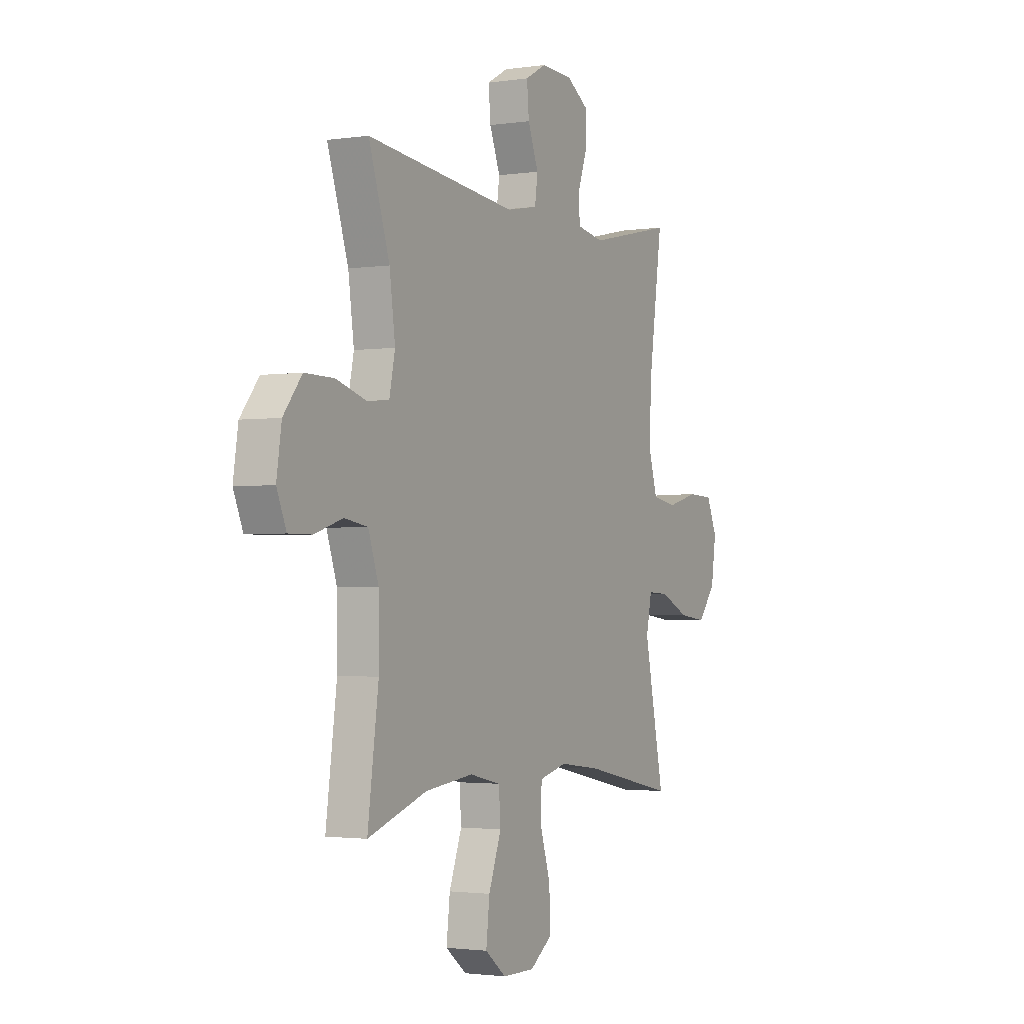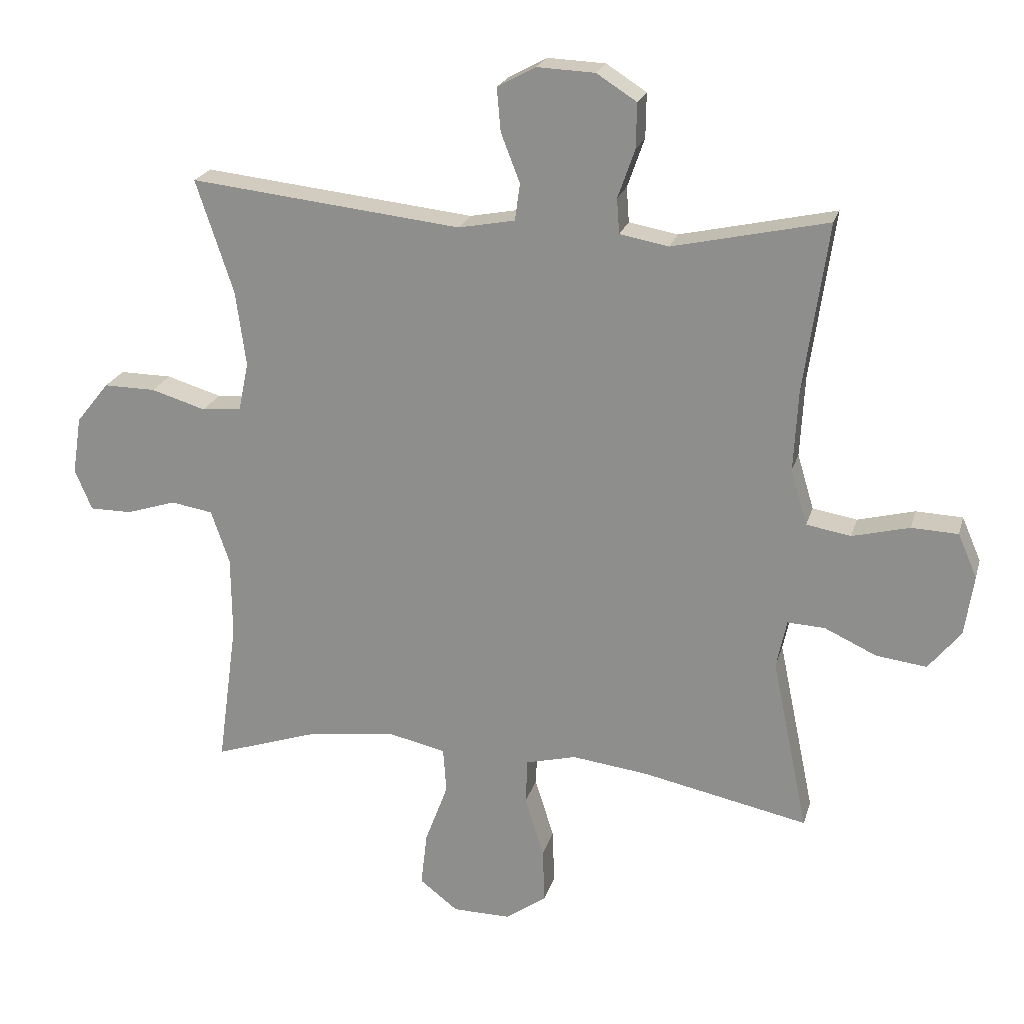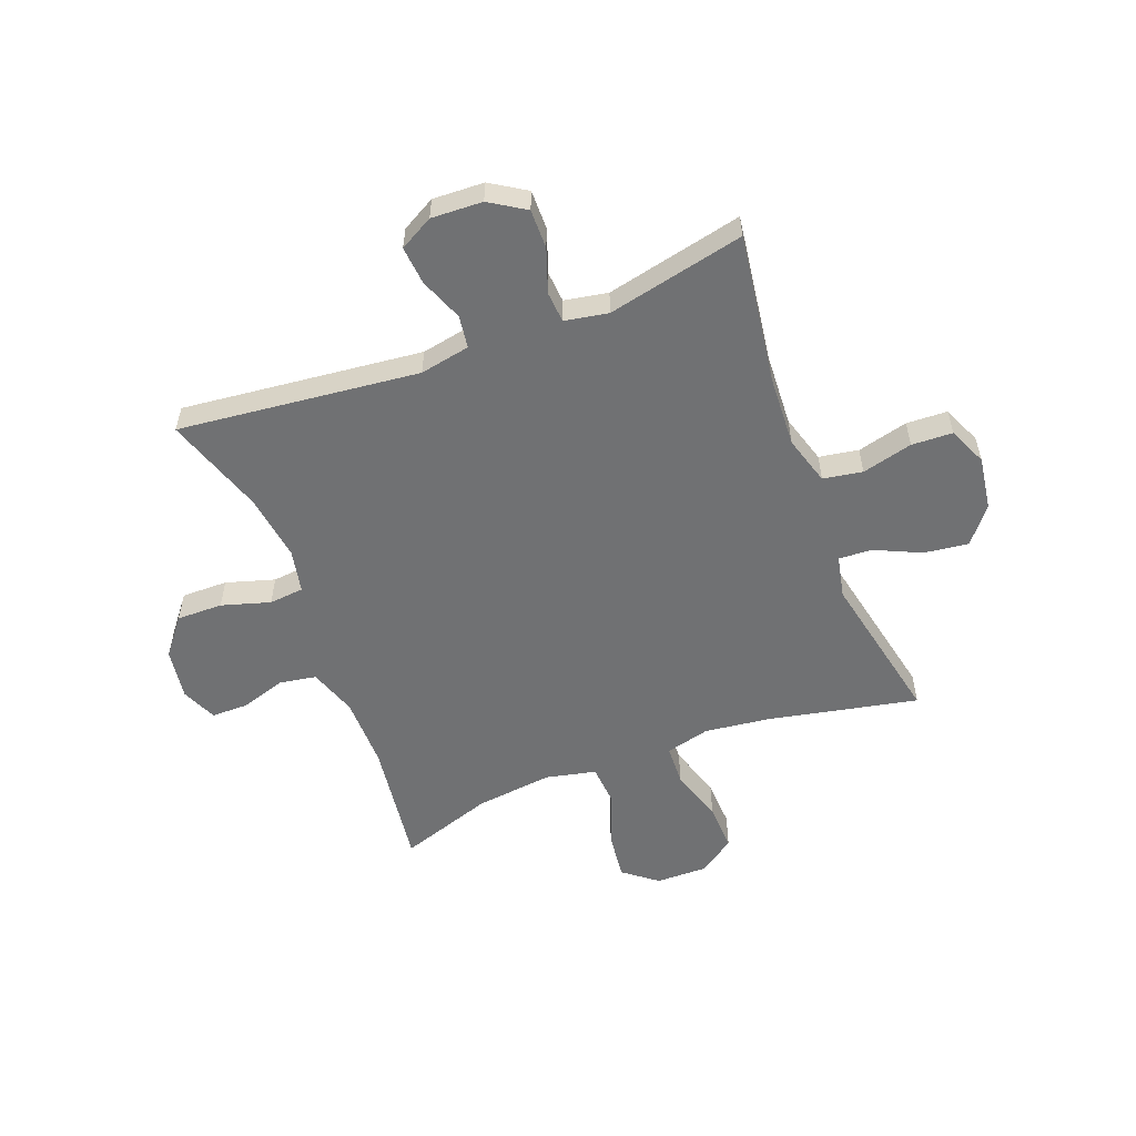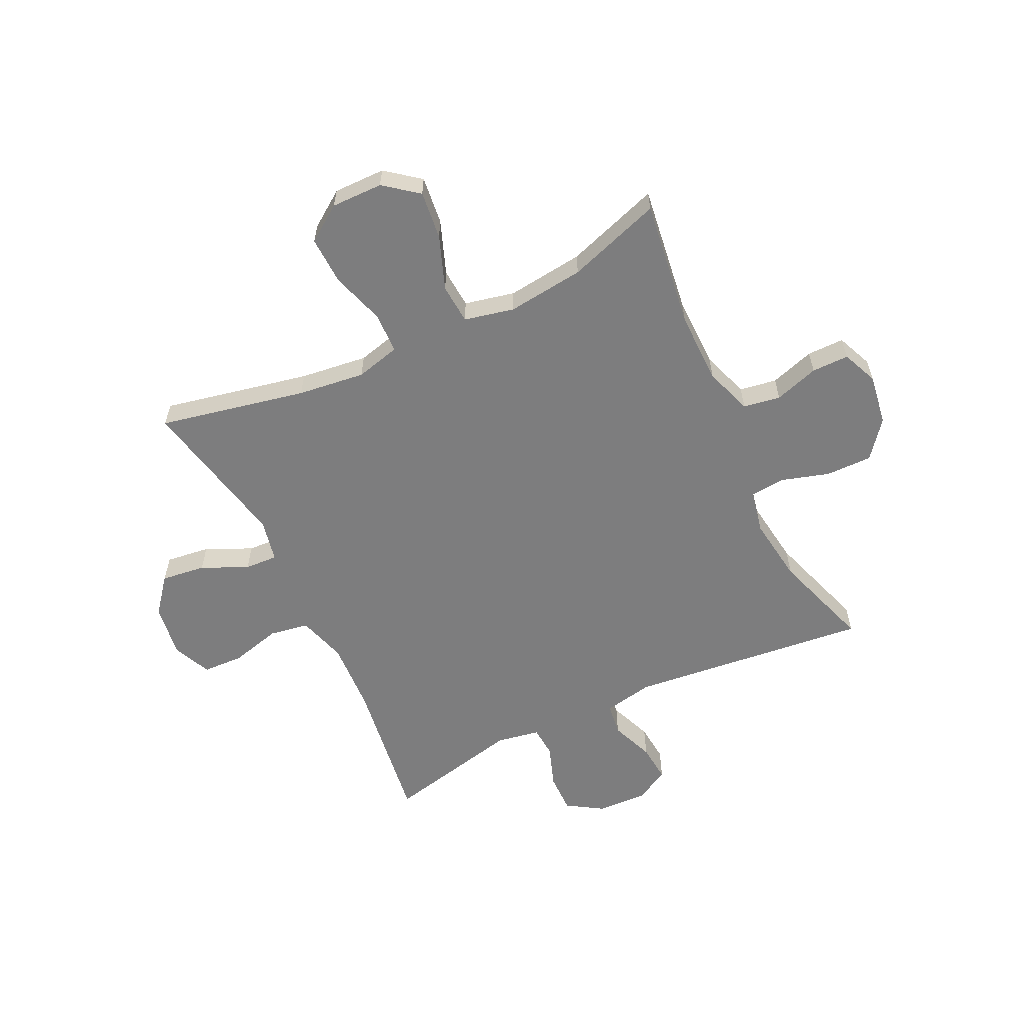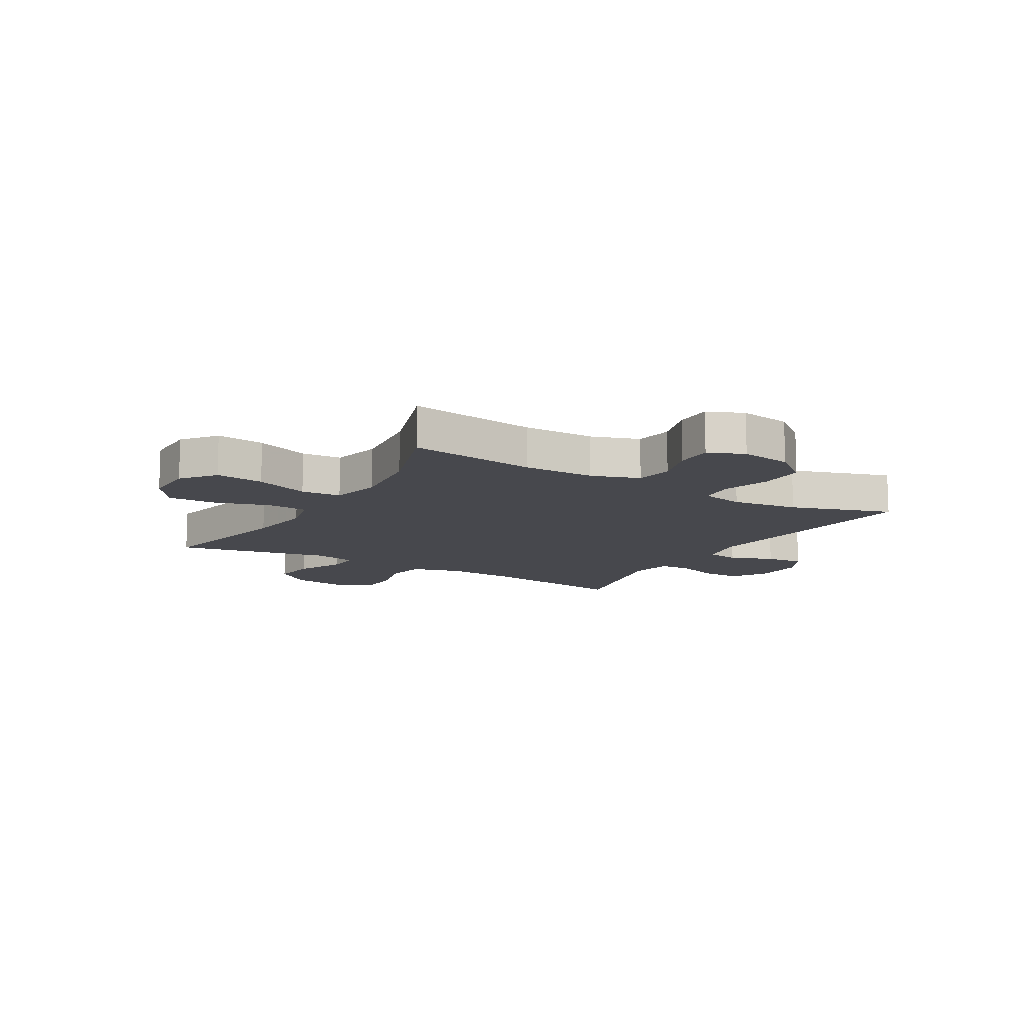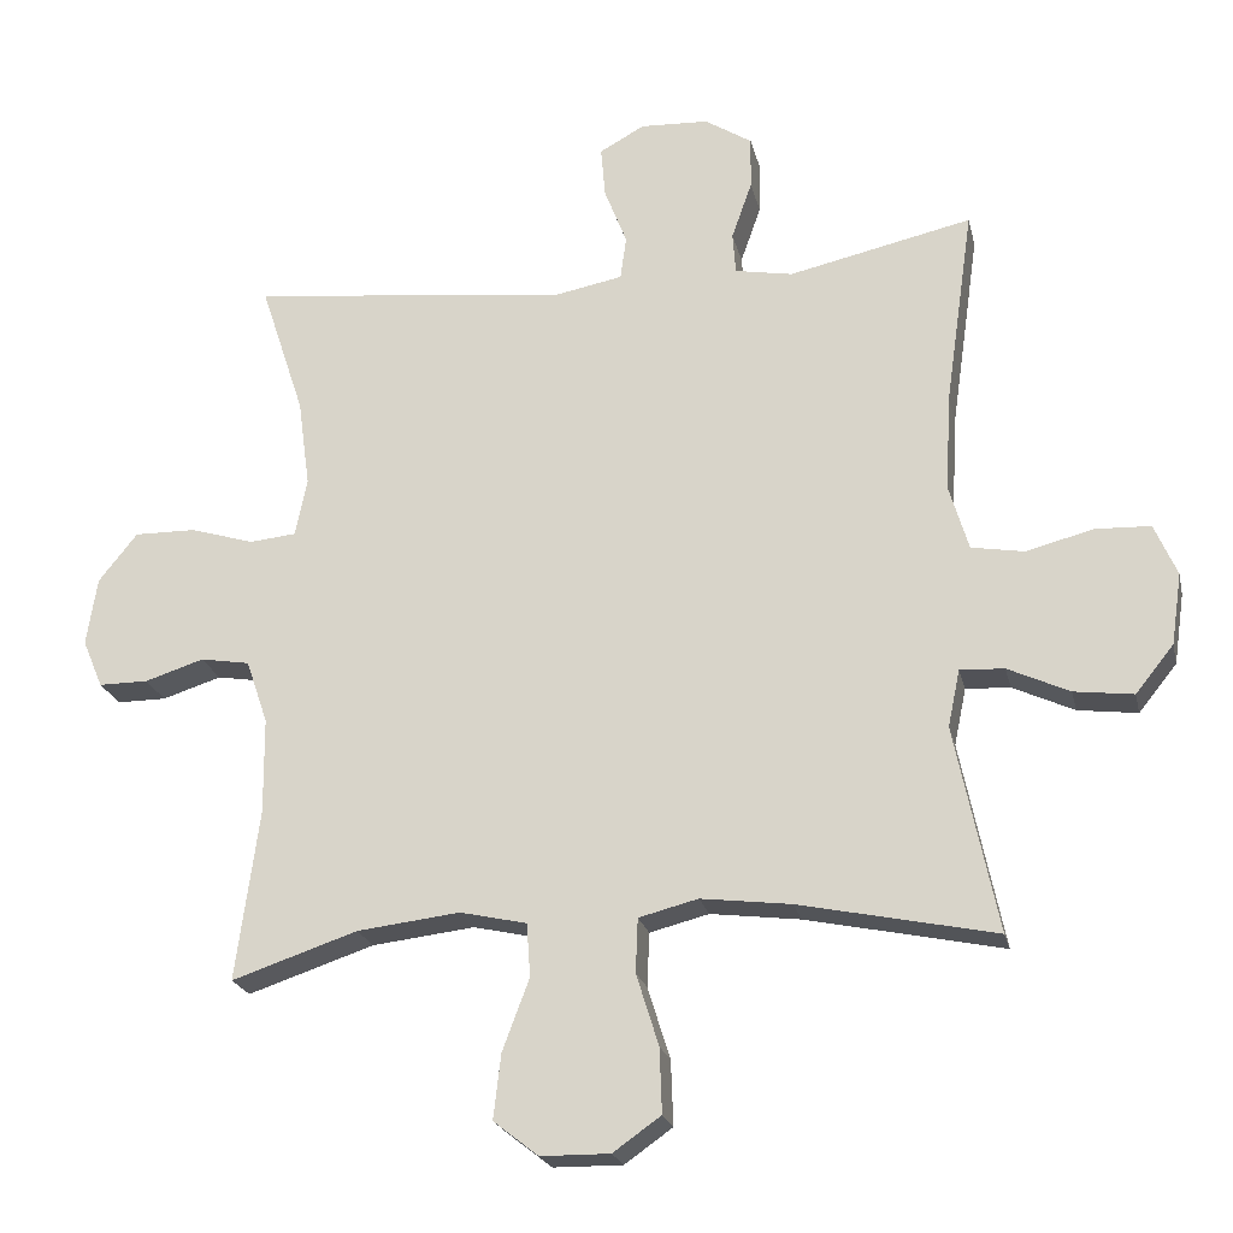
<metadata>
{"format":"obj","ext":"obj","renderer":"f3d","projection":"perspective","resolution":1024,"background":"white","views":[{"elev":-2.0,"azim":-62.1,"up":"+Z"},{"elev":21.8,"azim":14.5,"up":"+Z"},{"elev":-55.2,"azim":21.0,"up":"+Y"},{"elev":-59.2,"azim":-154.3,"up":"+Y"},{"elev":-11.9,"azim":-120.6,"up":"+Y"},{"elev":-22.0,"azim":12.6,"up":"+Z"}]}
</metadata>
<code>
v 0.5 0.07 0.5
v 0.462 0.07 0.235
v 0.455 0.07 0.106
v 0.481 0.07 0.019
v 0.551 0.07 0.007
v 0.641 0.07 0.03
v 0.714 0.07 0.027
v 0.744 0.07 -0.042
v 0.73 0.07 -0.137
v 0.679 0.07 -0.2
v 0.6 0.07 -0.19
v 0.518 0.07 -0.152
v 0.459 0.07 -0.149
v 0.443 0.07 -0.225
v 0.5 0.07 -0.5
v 0.238 0.07 -0.445
v 0.118 0.07 -0.43
v 0.039 0.07 -0.45
v 0.036 0.07 -0.522
v 0.066 0.07 -0.618
v 0.069 0.07 -0.704
v 0.005 0.07 -0.749
v -0.087 0.07 -0.748
v -0.147 0.07 -0.701
v -0.137 0.07 -0.615
v -0.101 0.07 -0.519
v -0.106 0.07 -0.448
v -0.195 0.07 -0.428
v -0.332 0.07 -0.444
v -0.5 0.07 -0.5
v -0.469 0.07 -0.272
v -0.47 0.07 -0.144
v -0.499 0.07 -0.059
v -0.565 0.07 -0.048
v -0.644 0.07 -0.073
v -0.71 0.07 -0.073
v -0.737 0.07 -0.009
v -0.723 0.07 0.082
v -0.671 0.07 0.147
v -0.589 0.07 0.146
v -0.503 0.07 0.12
v -0.441 0.07 0.126
v -0.425 0.07 0.203
v -0.441 0.07 0.321
v -0.5 0.07 0.5
v -0.072 0.07 0.453
v 0.017 0.07 0.47
v 0.025 0.07 0.528
v -0.005 0.07 0.605
v -0.011 0.07 0.673
v 0.049 0.07 0.706
v 0.14 0.07 0.702
v 0.203 0.07 0.662
v 0.202 0.07 0.592
v 0.175 0.07 0.515
v 0.179 0.07 0.46
v 0.256 0.07 0.446
v 0.5 0 0.5
v 0.462 0 0.235
v 0.455 0 0.106
v 0.481 0 0.019
v 0.551 0 0.007
v 0.641 0 0.03
v 0.714 0 0.027
v 0.744 0 -0.042
v 0.73 0 -0.137
v 0.679 0 -0.2
v 0.6 0 -0.19
v 0.518 0 -0.152
v 0.459 0 -0.149
v 0.443 0 -0.225
v 0.5 0 -0.5
v 0.238 0 -0.445
v 0.118 0 -0.43
v 0.039 0 -0.45
v 0.036 0 -0.522
v 0.066 0 -0.618
v 0.069 0 -0.704
v 0.005 0 -0.749
v -0.087 0 -0.748
v -0.147 0 -0.701
v -0.137 0 -0.615
v -0.101 0 -0.519
v -0.106 0 -0.448
v -0.195 0 -0.428
v -0.332 0 -0.444
v -0.5 0 -0.5
v -0.469 0 -0.272
v -0.47 0 -0.144
v -0.499 0 -0.059
v -0.565 0 -0.048
v -0.644 0 -0.073
v -0.71 0 -0.073
v -0.737 0 -0.009
v -0.723 0 0.082
v -0.671 0 0.147
v -0.589 0 0.146
v -0.503 0 0.12
v -0.441 0 0.126
v -0.425 0 0.203
v -0.441 0 0.321
v -0.5 0 0.5
v -0.072 0 0.453
v 0.017 0 0.47
v 0.025 0 0.528
v -0.005 0 0.605
v -0.011 0 0.673
v 0.049 0 0.706
v 0.14 0 0.702
v 0.203 0 0.662
v 0.202 0 0.592
v 0.175 0 0.515
v 0.179 0 0.46
v 0.256 0 0.446
f 53 54 55
f 52 53 55
f 51 52 55
f 50 51 55
f 49 50 55
f 48 49 55
f 47 48 55 56
f 46 47 56 57
f 44 45 46
f 43 44 46 57
f 39 40 41
f 38 39 41
f 37 38 41
f 36 37 41
f 35 36 41
f 34 35 41
f 33 34 41 42
f 32 33 42
f 57 1 2
f 43 57 2
f 42 43 2
f 32 42 2
f 31 32 2
f 24 25 26
f 23 24 26
f 22 23 26
f 21 22 26
f 20 21 26
f 19 20 26
f 18 19 26 27
f 17 18 27 28
f 14 15 16
f 13 14 16 17
f 10 11 12
f 9 10 12
f 8 9 12
f 7 8 12
f 6 7 12
f 5 6 12
f 4 5 12 13
f 13 17 28
f 4 13 28
f 3 4 28
f 31 2 3
f 30 31 3
f 29 30 3
f 3 28 29
f 112 111 110
f 112 110 109
f 112 109 108
f 112 108 107
f 112 107 106
f 112 106 105
f 113 112 105 104
f 114 113 104 103
f 103 102 101
f 114 103 101 100
f 98 97 96
f 98 96 95
f 98 95 94
f 98 94 93
f 98 93 92
f 98 92 91
f 99 98 91 90
f 99 90 89
f 59 58 114
f 59 114 100
f 59 100 99
f 59 99 89
f 59 89 88
f 83 82 81
f 83 81 80
f 83 80 79
f 83 79 78
f 83 78 77
f 83 77 76
f 84 83 76 75
f 85 84 75 74
f 73 72 71
f 74 73 71 70
f 69 68 67
f 69 67 66
f 69 66 65
f 69 65 64
f 69 64 63
f 69 63 62
f 70 69 62 61
f 85 74 70
f 85 70 61
f 85 61 60
f 60 59 88
f 60 88 87
f 60 87 86
f 86 85 60
f 1 58 59 2
f 2 59 60 3
f 3 60 61 4
f 4 61 62 5
f 5 62 63 6
f 6 63 64 7
f 7 64 65 8
f 8 65 66 9
f 9 66 67 10
f 10 67 68 11
f 11 68 69 12
f 12 69 70 13
f 13 70 71 14
f 14 71 72 15
f 15 72 73 16
f 16 73 74 17
f 17 74 75 18
f 18 75 76 19
f 19 76 77 20
f 20 77 78 21
f 21 78 79 22
f 22 79 80 23
f 23 80 81 24
f 24 81 82 25
f 25 82 83 26
f 26 83 84 27
f 27 84 85 28
f 28 85 86 29
f 29 86 87 30
f 30 87 88 31
f 31 88 89 32
f 32 89 90 33
f 33 90 91 34
f 34 91 92 35
f 35 92 93 36
f 36 93 94 37
f 37 94 95 38
f 38 95 96 39
f 39 96 97 40
f 40 97 98 41
f 41 98 99 42
f 42 99 100 43
f 43 100 101 44
f 44 101 102 45
f 45 102 103 46
f 46 103 104 47
f 47 104 105 48
f 48 105 106 49
f 49 106 107 50
f 50 107 108 51
f 51 108 109 52
f 52 109 110 53
f 53 110 111 54
f 54 111 112 55
f 55 112 113 56
f 56 113 114 57
f 57 114 58 1

</code>
